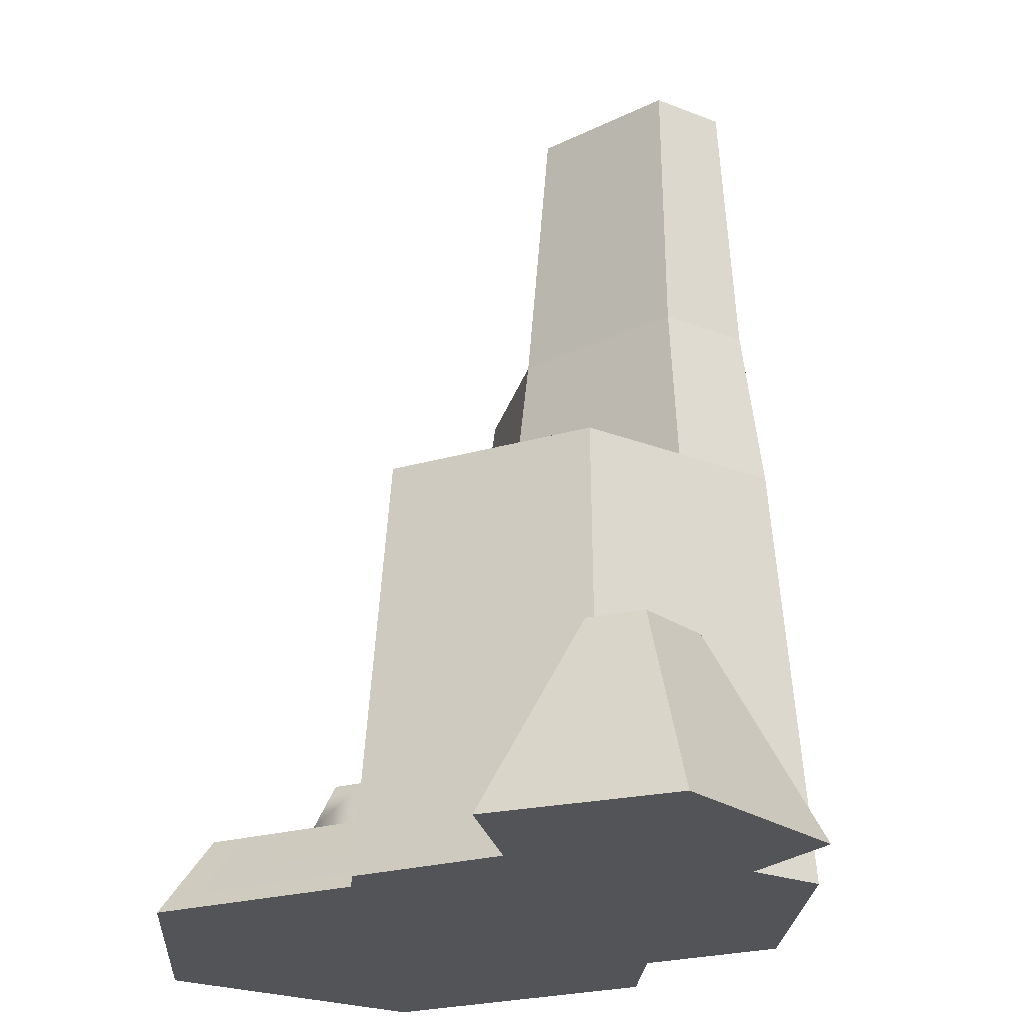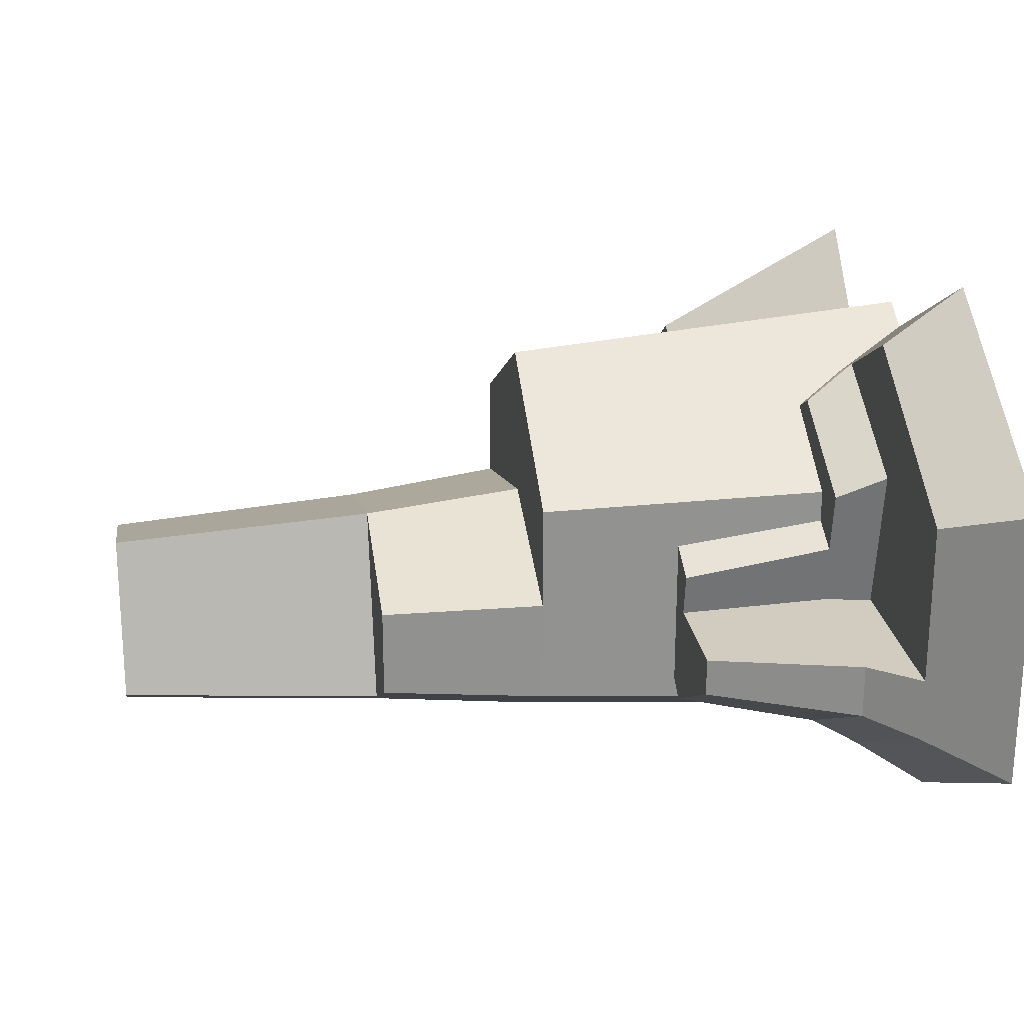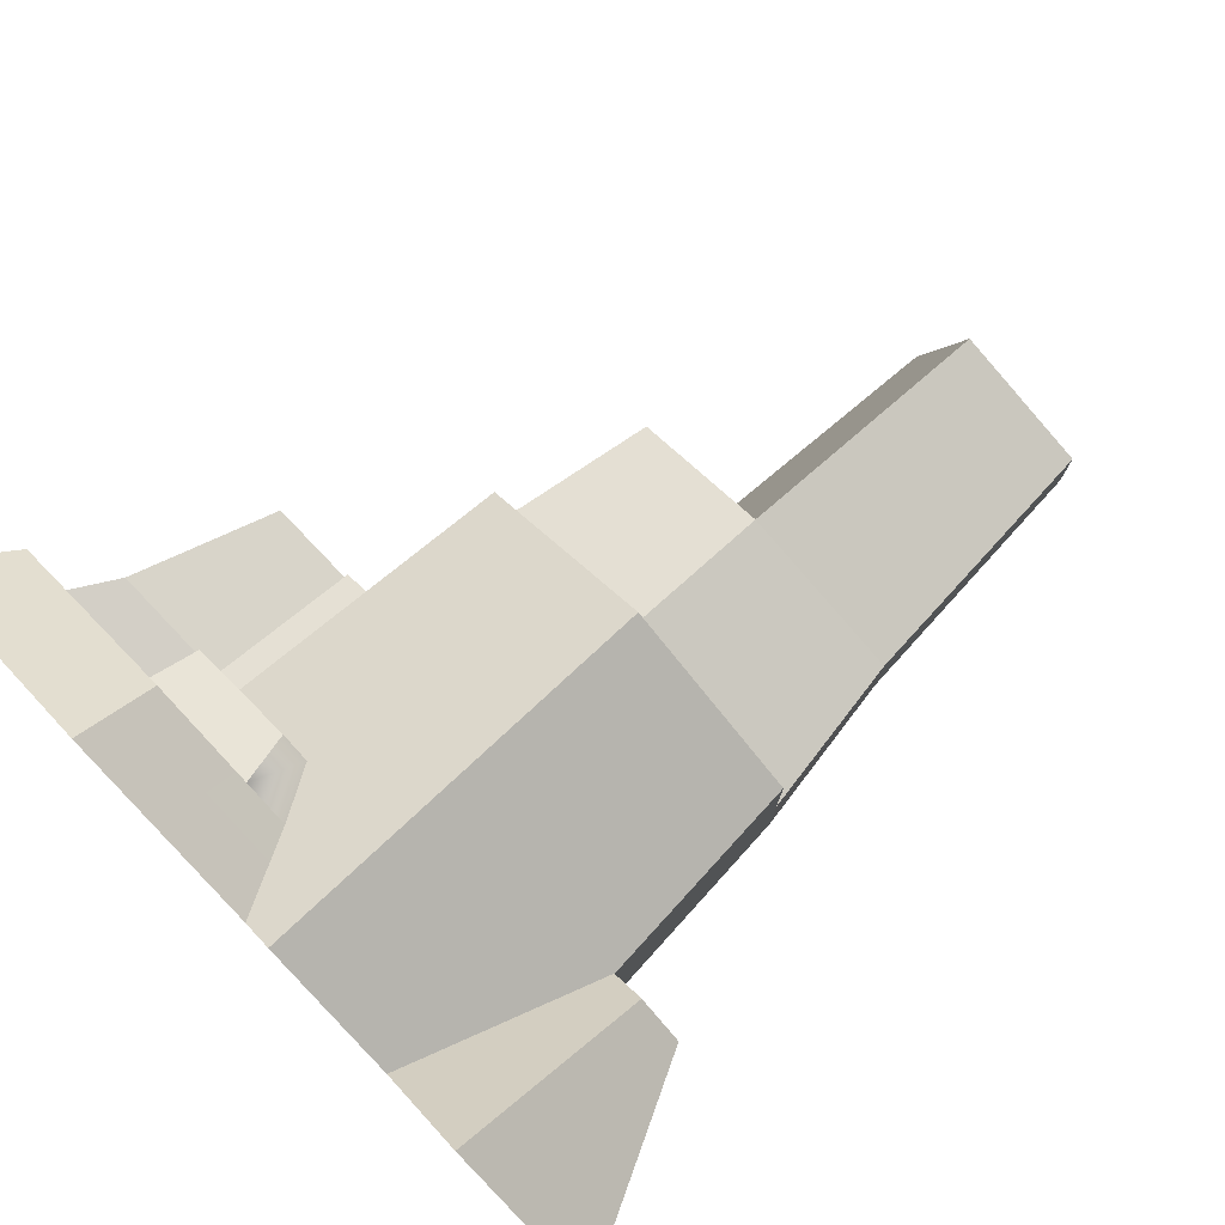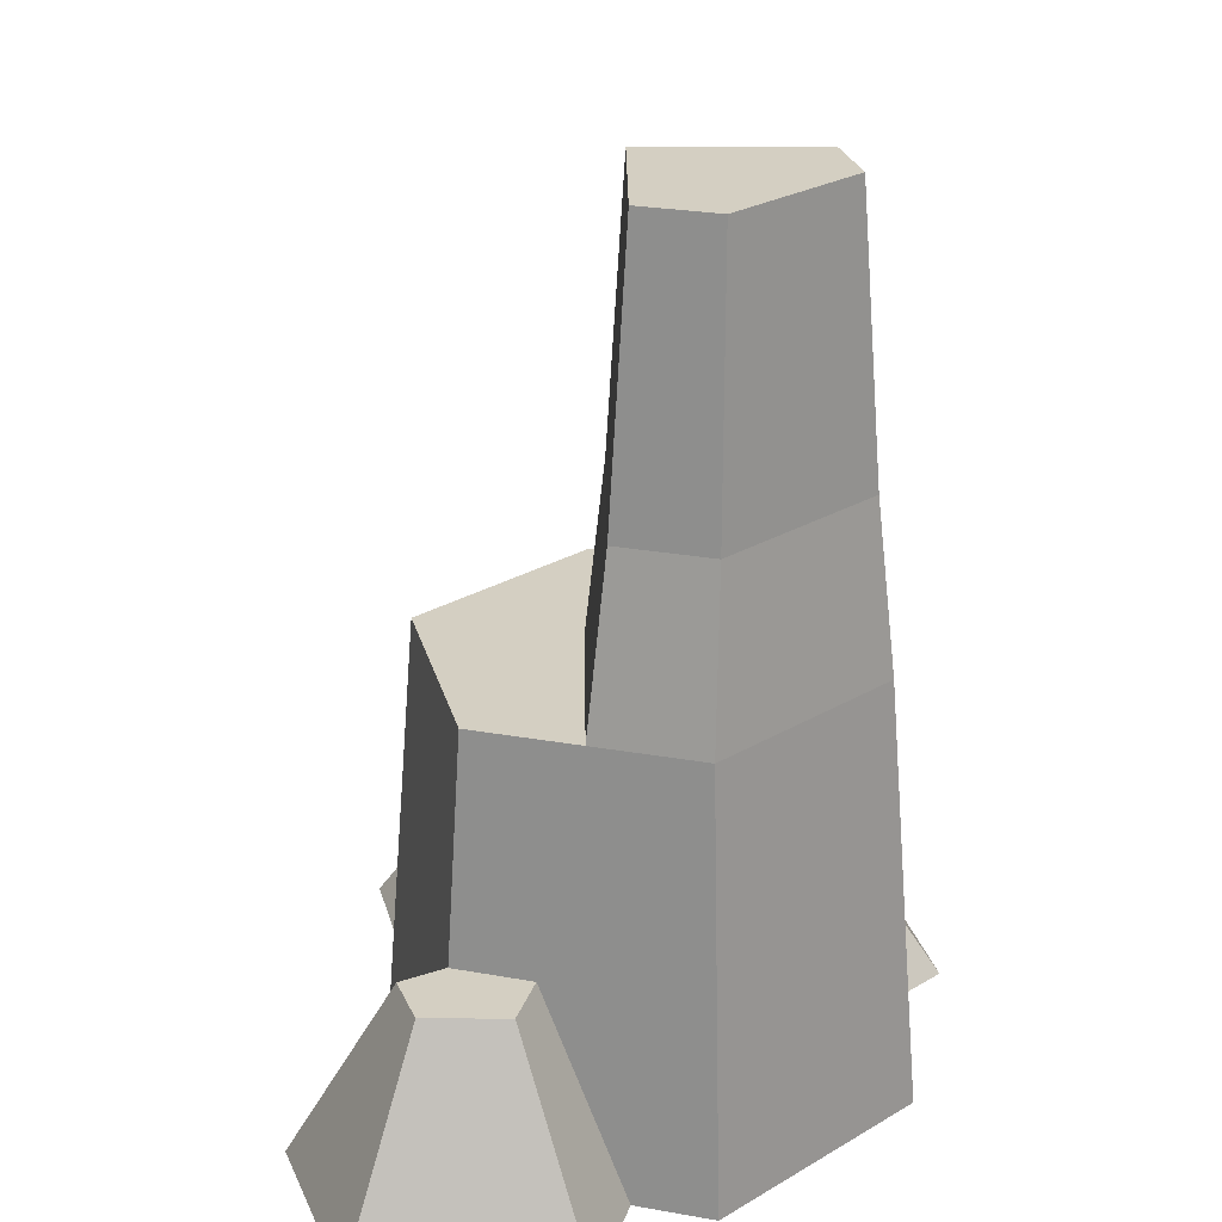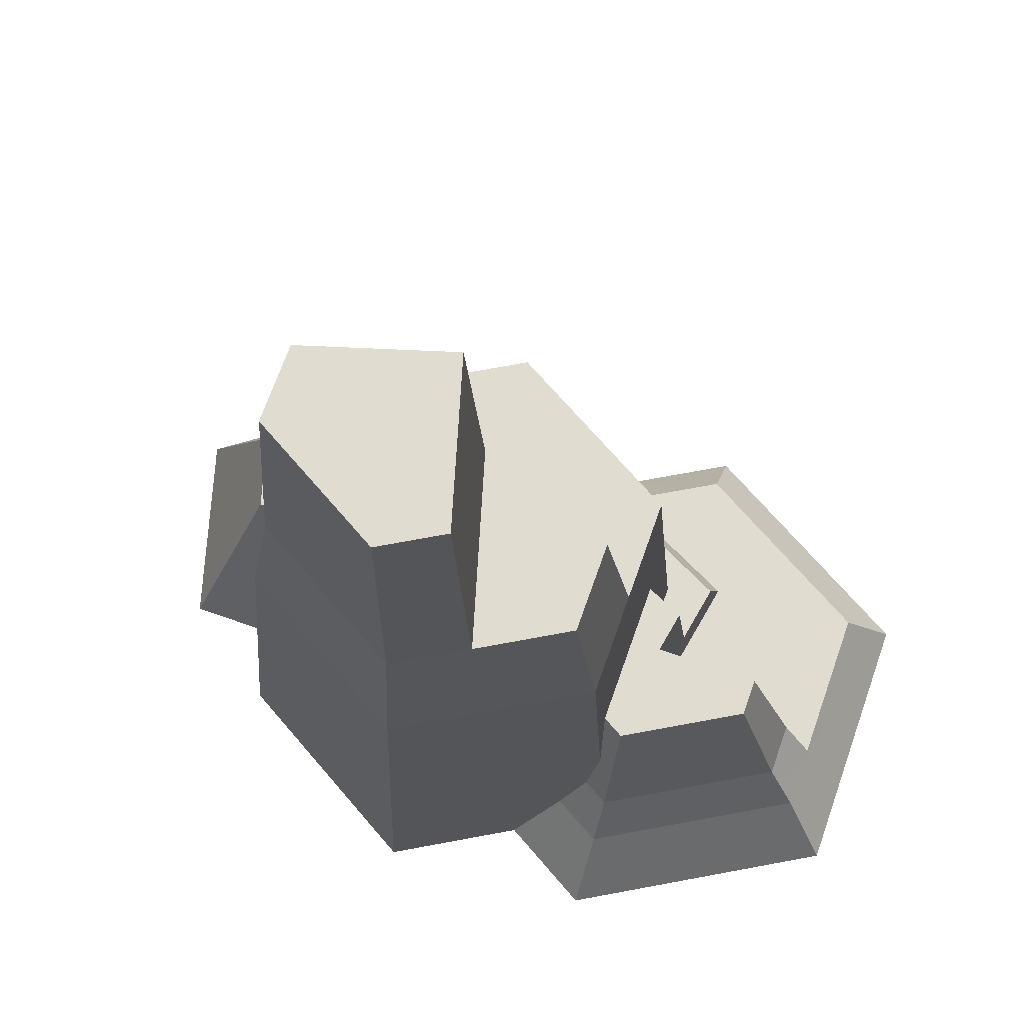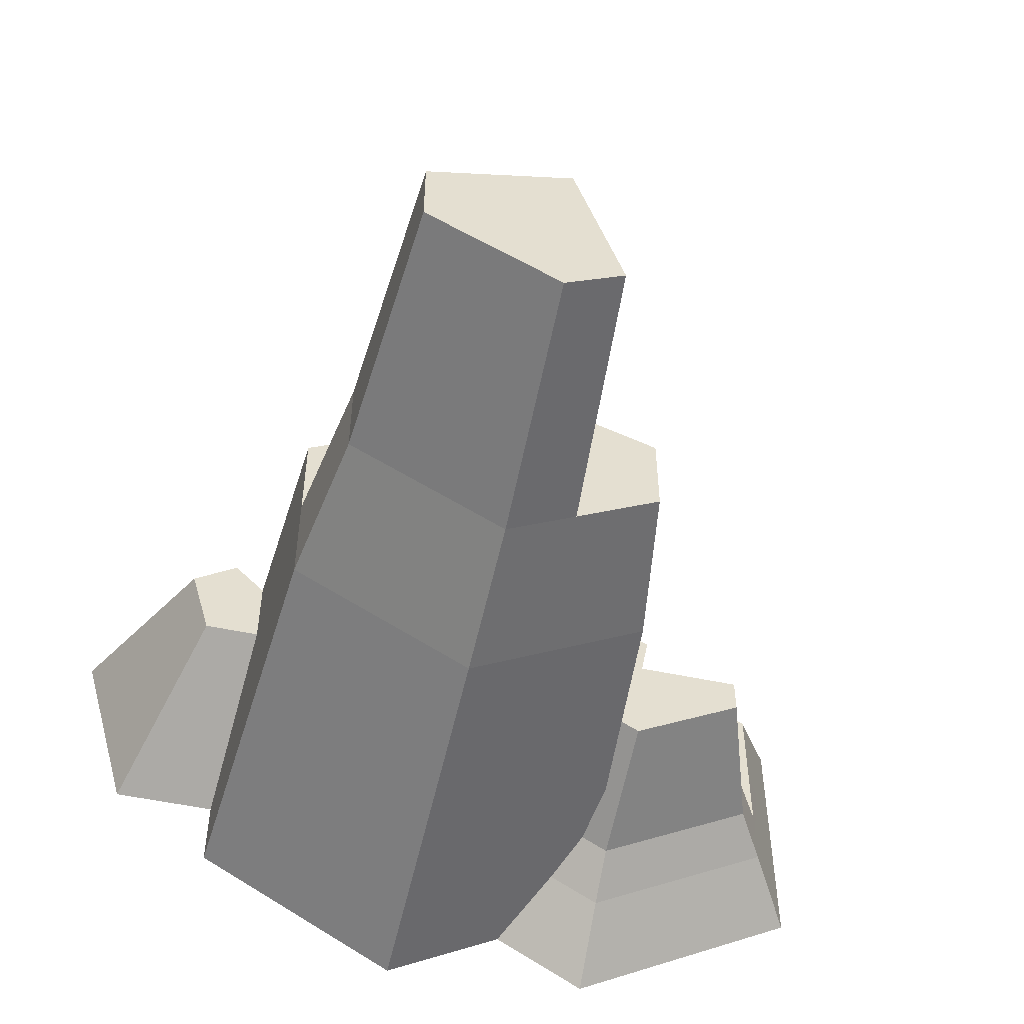
<metadata>
{"format":"obj","ext":"obj","renderer":"f3d","projection":"perspective","resolution":1024,"background":"white","views":[{"elev":-23.6,"azim":56.4,"up":"+Y"},{"elev":24.1,"azim":-99.0,"up":"+Z"},{"elev":77.5,"azim":46.4,"up":"+Z"},{"elev":25.4,"azim":106.2,"up":"+Y"},{"elev":69.7,"azim":-160.6,"up":"+Y"},{"elev":-52.7,"azim":167.1,"up":"+Z"}]}
</metadata>
<code>
o stone_tallA
v -0.2145 0.3229 -0.05082
v -0.3972 0.1508 -0.04355
v -0.219 0.1508 -0.04355
v -0.3393 0.3229 -0.05082
v -0.03812 0.09179 0.1794
v -0.2041 -0 0.3416
v 0.01275 -0 0.2164
v -0.2041 0.09179 0.2752
v -0.08908 0.09179 0.2088
v 0.05776 0.9959 -0.2552
v 0.2345 0.6792 -0.1716
v 0.04908 0.6792 -0.2787
v 0.2117 0.9959 -0.1664
v 0.2647 0.4865 -0.1766
v 0.2998 0 -0.1075
v 0.2998 0 -0.1969
v 0.2647 0.4865 -0.0521
v 0.2831 0.2312 -0.007322
v 0.2647 0.4865 0.07239
v 0.2831 0.2312 0.08302
v -0.434 0.09179 -0.1231
v -0.2041 0 -0.3223
v -0.4915 0 -0.1563
v -0.2041 0.09179 -0.2559
v -0.1783 0.3229 -0.1586
v -0.1665 0.4865 -0.1766
v -0.1851 0.2285 -0.1873
v -0.1665 0.4865 -0.0521
v -0.1783 0.3229 0.02133
v -0.1665 0.4865 0.07239
v -0.1908 0.1508 0.0487
v -0.1908 0.1508 0.08637
v -0.2041 0.1508 -0.2187
v -0.1451 0.09179 -0.2218
v -0.1731 0.1508 -0.2008
v -0.07526 0.1508 0.1531
v -0.1075 0.1508 0.1717
v -0.2537 0.09179 0.1265
v -0.2457 0.1508 0.1025
v -0.01146 0.9959 -0.2153
v -0.03431 0.6792 -0.2305
v 0.4255 0 -0.1075
v 0.3499 0.2312 -0.007322
v -0.2239 0.3229 0.000302
v -0.2323 0.1508 0.02949
v 0.04908 0.4865 -0.3011
v 0.04908 0 -0.3416
v -0.09424 0 -0.2589
v -0.1363 0.6792 -0.1716
v -0.4915 -0 0.1756
v -0.434 0.09179 -0.04736
v -0.434 0.09179 0.1424
v 0.2117 0.9959 -0.07753
v 0.0312 0.6792 -0.003229
v 0.2345 0.6792 -0.06454
v 0.04291 0.9959 -0.02664
v 0.2051 -0 0.1473
v 0.3218 0.2312 0.1224
v 0.2827 0.2312 0.08328
v 0.3111 -0 0.2533
v -0.2218 0.09179 -0.04736
v -0.1363 0.6792 -0.06454
v -0.3393 0.3229 -0.09536
v -0.3972 0.1508 -0.1072
v -0.2041 0.3229 -0.1734
v 0.02829 0.4865 0.01919
v 0.04908 0.4865 0.1969
v 0.04908 -0 0.2374
v 0.3759 0.2312 0.08362
v 0.4915 -0 0.1239
f 1 2 3
f 2 1 4
f 5 6 7
f 6 5 8
f 8 5 9
f 10 11 12
f 11 10 13
f 14 15 16
f 15 14 17
f 15 17 18
f 18 17 19
f 18 19 20
f 21 22 23
f 22 21 24
f 25 26 27
f 26 25 28
f 28 25 29
f 28 29 30
f 30 29 31
f 30 31 32
f 33 34 24
f 34 33 35
f 36 9 5
f 9 36 37
f 37 38 9
f 38 37 39
f 40 12 41
f 12 40 10
f 18 42 15
f 42 18 43
f 3 44 1
f 44 3 45
f 46 16 47
f 16 46 14
f 34 47 48
f 47 34 46
f 46 34 35
f 46 35 27
f 46 27 26
f 49 46 26
f 46 49 12
f 12 49 41
f 24 48 22
f 48 24 34
f 50 21 23
f 21 50 51
f 51 50 52
f 53 54 55
f 54 53 56
f 57 58 59
f 58 57 60
f 3 51 61
f 51 3 2
f 41 62 54
f 62 41 49
f 63 33 64
f 33 63 65
f 51 38 61
f 52 38 51
f 8 38 52
f 38 8 9
f 54 28 66
f 28 54 62
f 67 7 68
f 7 67 5
f 5 67 36
f 36 67 32
f 32 67 30
f 65 35 33
f 35 65 27
f 27 65 25
f 12 14 46
f 14 12 11
f 54 40 41
f 40 54 56
f 28 49 26
f 49 28 62
f 45 32 31
f 39 32 45
f 37 32 39
f 32 37 36
f 63 1 65
f 1 63 4
f 29 65 1
f 65 29 25
f 29 1 44
f 19 59 20
f 67 59 19
f 68 59 67
f 59 68 57
f 8 50 6
f 50 8 52
f 69 60 70
f 60 69 58
f 10 53 13
f 53 10 56
f 56 10 40
f 11 17 14
f 17 11 55
f 66 19 17
f 19 66 67
f 67 66 30
f 30 66 28
f 51 64 21
f 64 51 2
f 55 66 17
f 66 55 54
f 2 63 64
f 63 2 4
f 13 55 11
f 55 13 53
f 64 24 21
f 24 64 33
f 43 58 69
f 58 43 18
f 58 18 20
f 58 20 59
f 38 3 61
f 3 38 45
f 45 38 39
f 29 45 31
f 45 29 44
f 43 70 42
f 70 43 69
f 60 42 70
f 42 60 15
f 15 60 57
f 15 57 16
f 16 57 47
f 47 57 68
f 47 68 7
f 47 7 48
f 48 7 6
f 48 6 22
f 22 6 50
f 22 50 23

</code>
